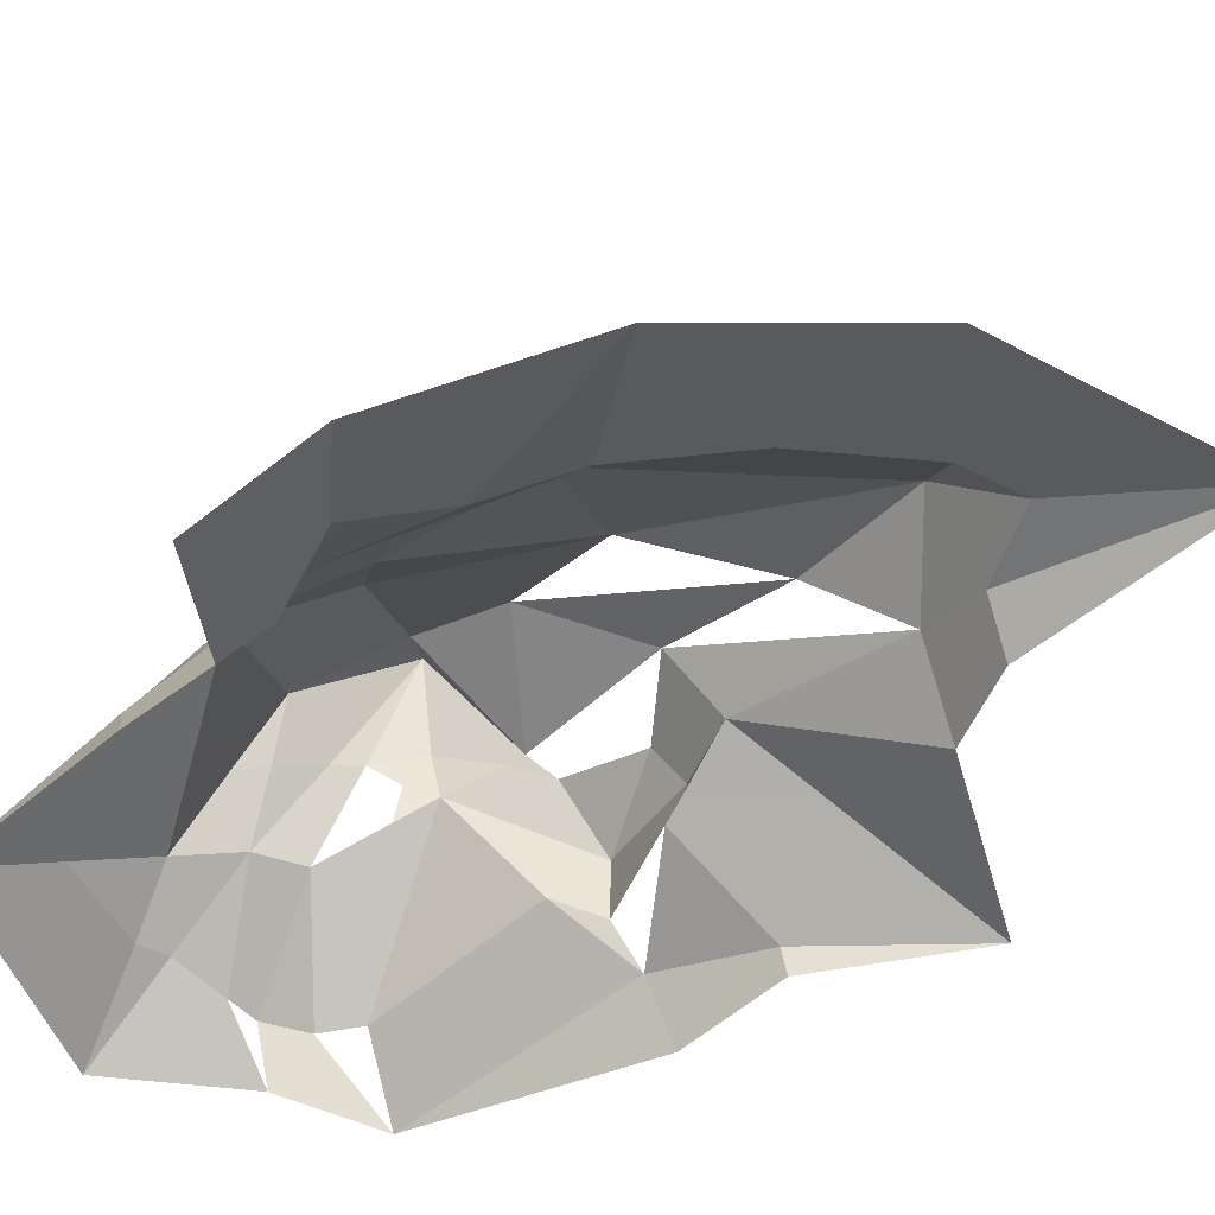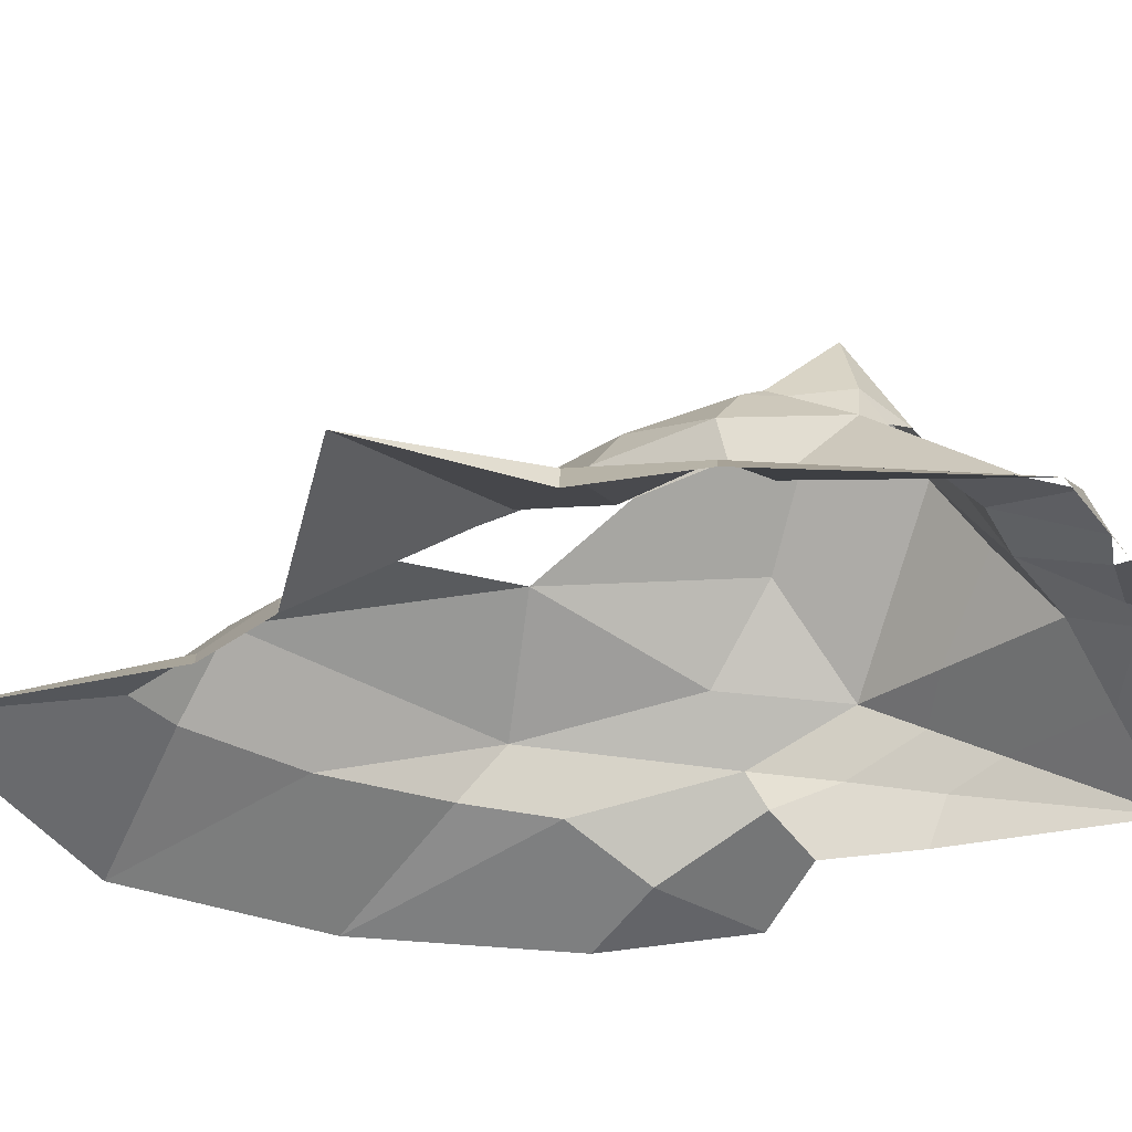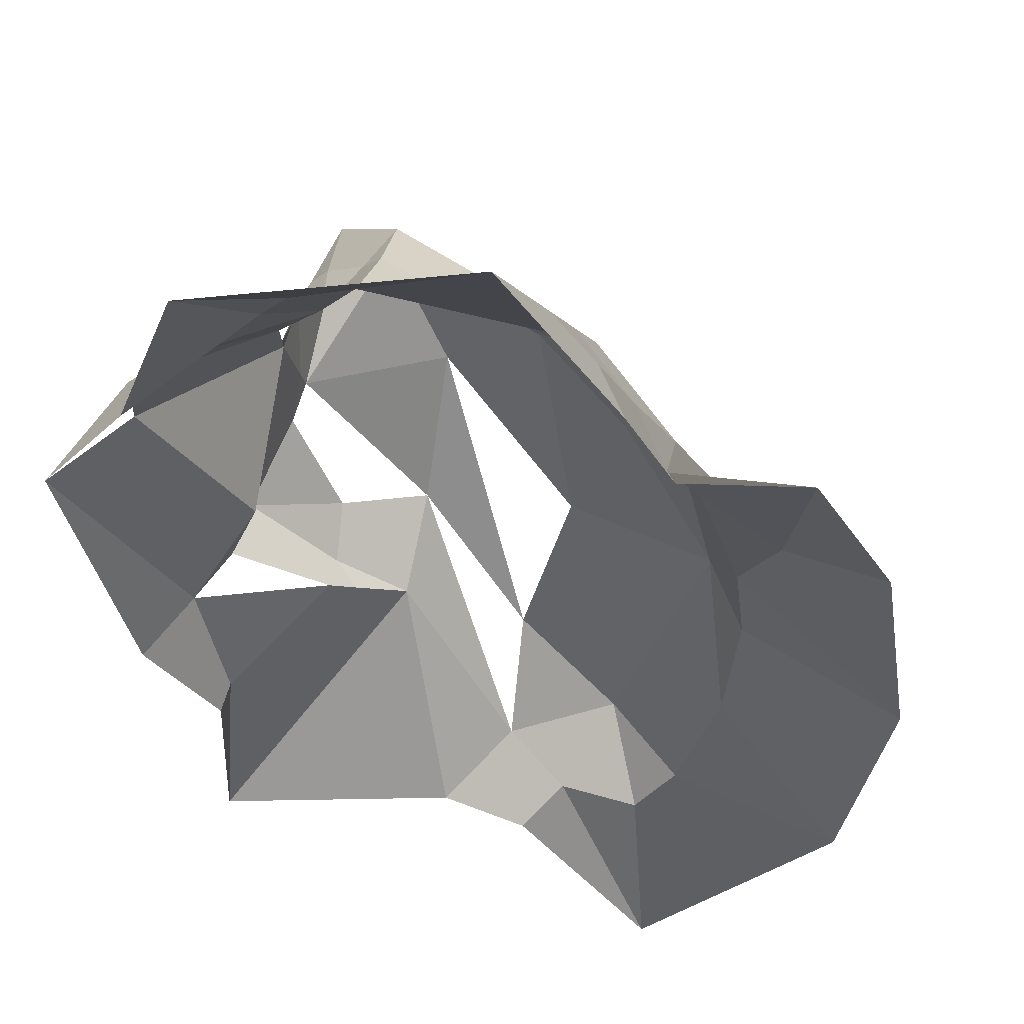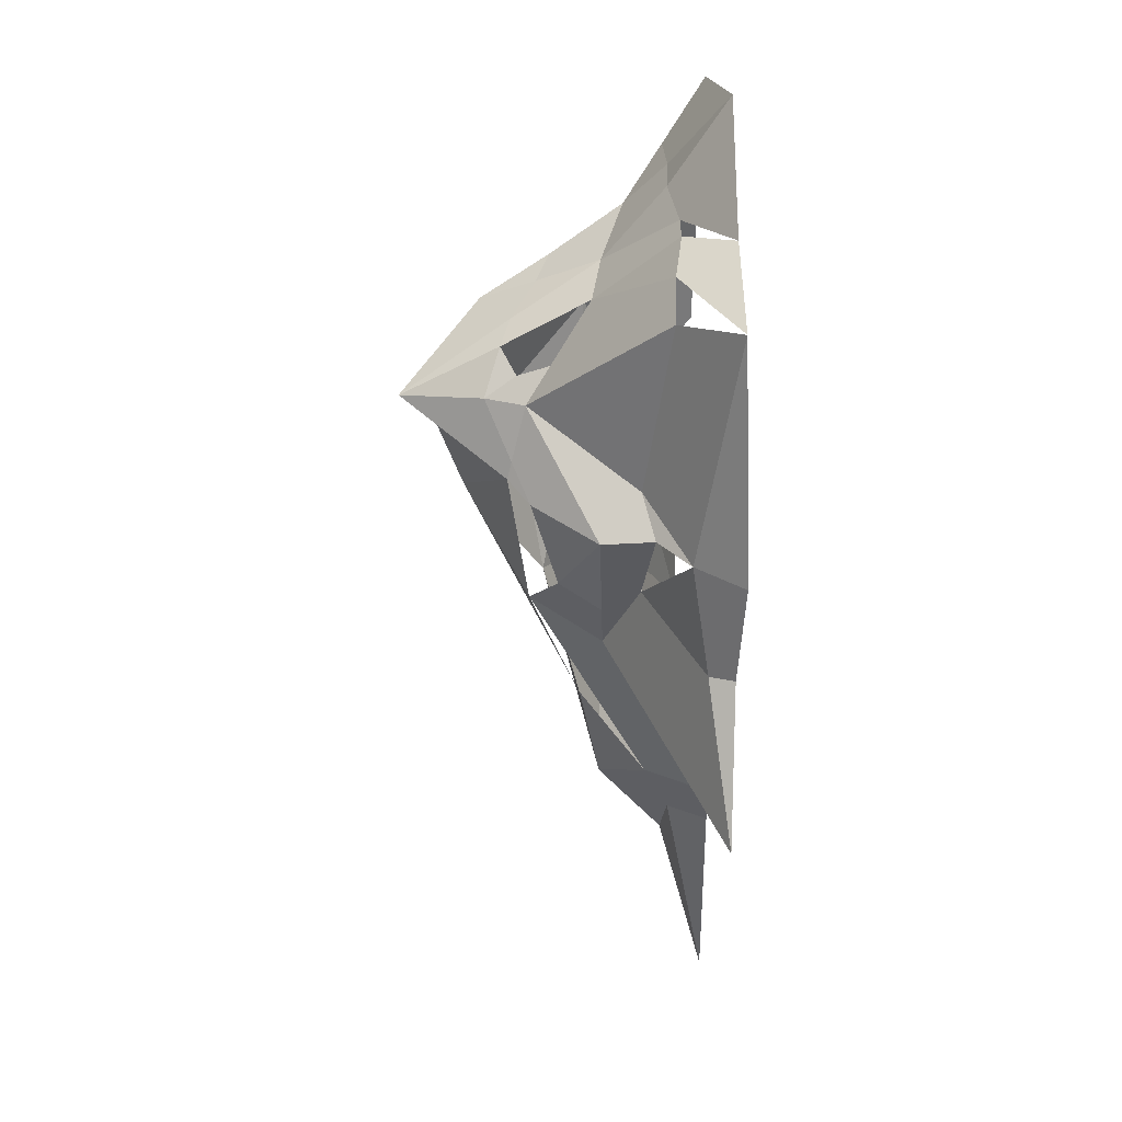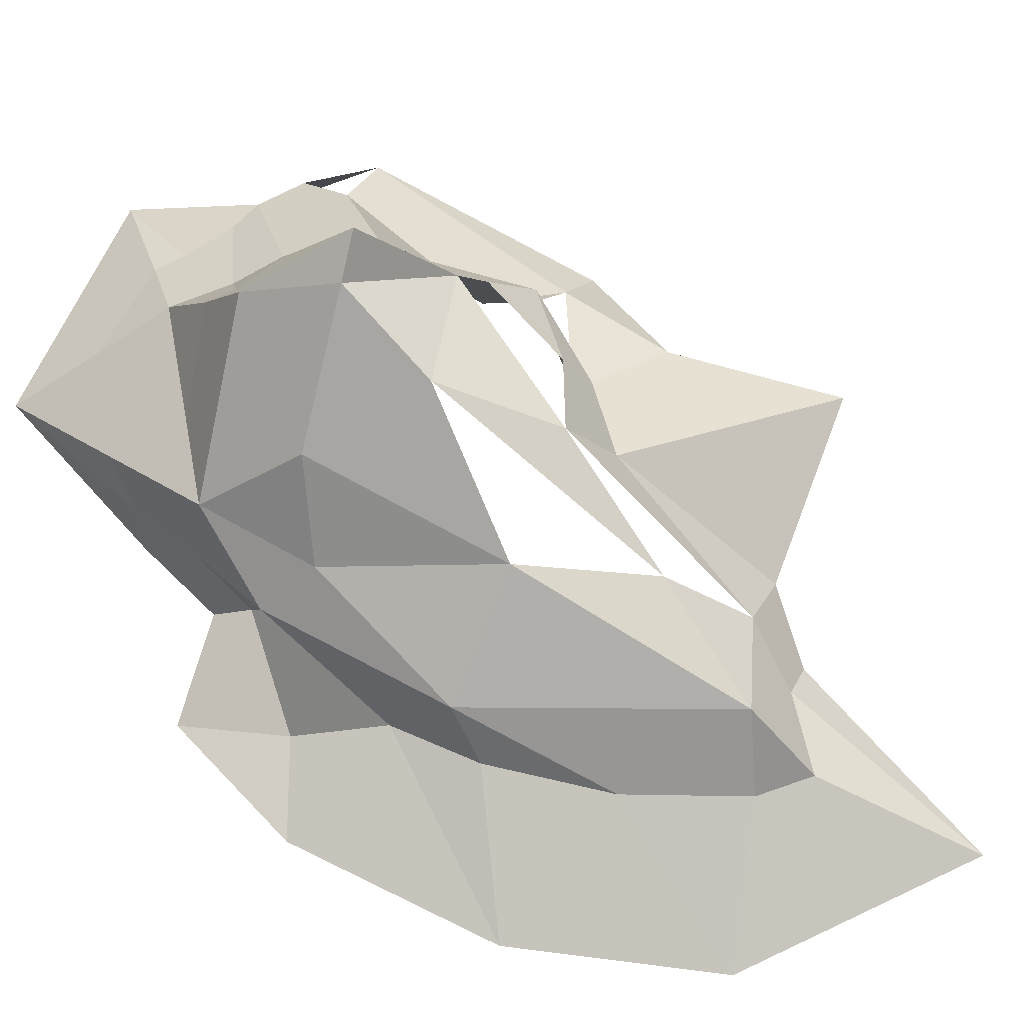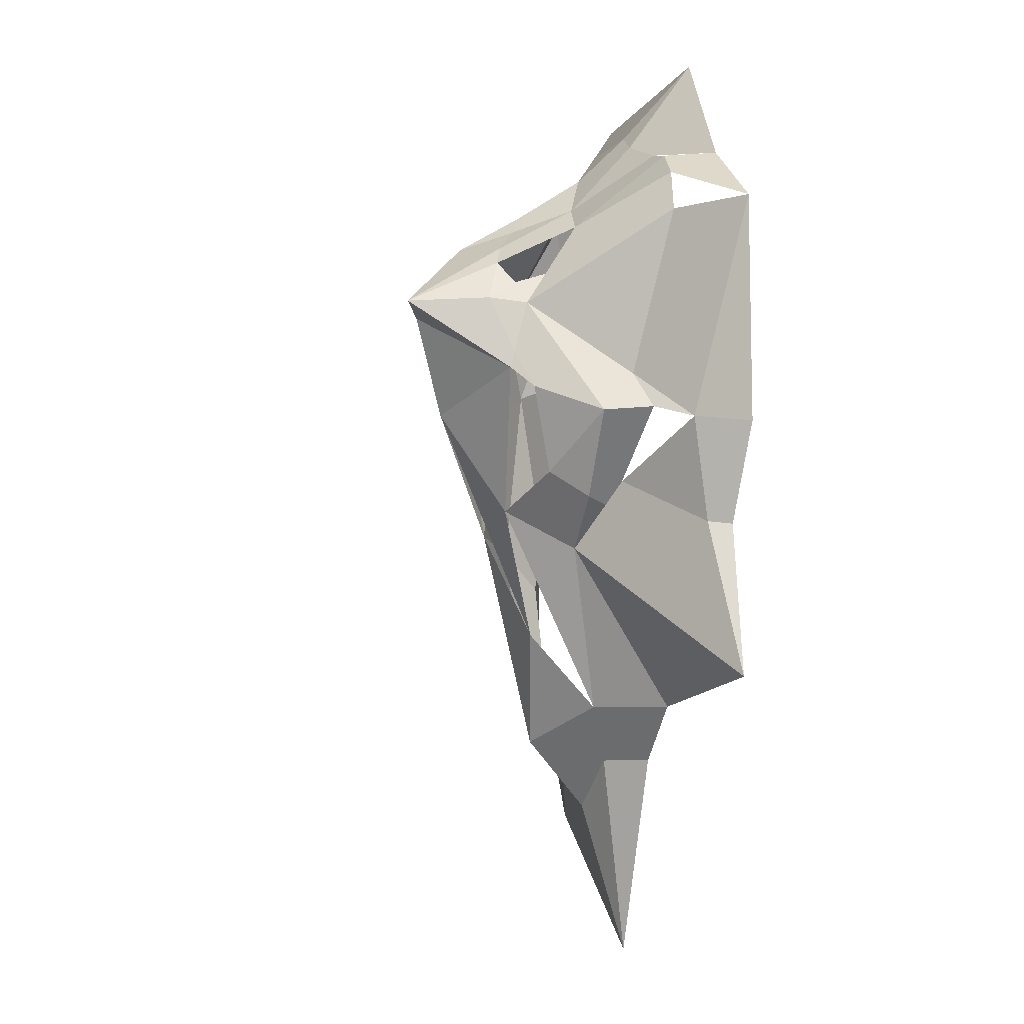
<metadata>
{"format":"obj","ext":"obj","renderer":"f3d","projection":"perspective","resolution":1024,"background":"white","views":[{"elev":-51.7,"azim":110.1,"up":"+Y"},{"elev":-40.3,"azim":-99.3,"up":"+Y"},{"elev":-35.4,"azim":7.4,"up":"+Y"},{"elev":15.7,"azim":-92.7,"up":"+Z"},{"elev":69.3,"azim":115.0,"up":"+Y"},{"elev":-10.3,"azim":-109.8,"up":"+Z"}]}
</metadata>
<code>
v -7.205 6.999 15.82
v -11.04 6.749 3.504
v -3.492 16 10.12
v -2.968 5.082 20.37
v -4.147 -0.1307 -13.19
v 0.3799 7.18 -8.549
v 7.026 7.069 6.931
v 9.447 0 11.98
v 15.02 -0.7932 -19.16
v -5.776 17.27 10.53
v -8.259 10.54 10.4
v -8.046 11.52 6.364
v -5.003 6.397 17.61
v -2.277 12.82 15.18
v -12.69 2e-06 19.6
v -9.059 2e-06 26.52
v -3.467 10.23 -1.524
v 3.354 11.03 9.151
v 6.405 6.646 13.6
v 3.588 1.3e-05 26.63
v -15.09 1.3e-05 -12.38
v -4.767 6.189 -3.789
v -0.8028 3.409 -13.05
v 3.578 9.173 -1.878
v 9.385 4.498 8.92
v 4.378 -0.6328 -28
v 4.286 5.766 -14.94
v 10.17 5.328 -1.797
v 18.62 -0.213 -8.308
v 7.773 4e-06 16.75
v 6.776 2.369 17.51
v 5.066 3.486 19.79
v 0.07713 2.734 23.24
v -5.315 2.919 22.68
v -6.619 3.053 21.65
v -9.364 2.624 20.24
v -11.08 2.693 19.63
v -13.06 3.146 17.87
v -13.39 3.145 15.5
v -10.15 4.5 6.085
v -11.69 3.858 3.782
v -7.841 4.308 -0.04429
v -13.11 1.159 -3.177
v -13.53 -0.2421 -3.312
v -8.138 -0.08299 -12.9
v -8.082 4.201 -6.548
v -6.805 4.952 -1.34
v -7.737 6.422 -1.084
v -7.293 8.776 0.3423
v -8.874 10.32 5.132
v -8.11 11.29 7.321
v -7.622 12.71 10.68
v -6.485 11.83 13.24
v -5.468 11.25 14.55
v -3.532 9.796 16.29
v -2.498 9.043 17.59
v 2.518 5.997 16.4
v 5.763 5.131 16.57
v 7.998 3.422 13.16
v 8.973 2.171 9.862
v 18.39 -0.09792 3.366
v 15.41 -0.05264 10.98
v 13.67 0.6561 5.461
v 11.51 2.428 0.9648
v 11.44 2.71 -3.967
v 9.998 2.54 -10.6
v 7.21 2.318 -16.69
v 4.915 1.958 -18.92
v 1.443 1.826 -16.21
v -0.6353 -0.3249 -16.26
v -7.863 9.208 12.43
v -7.439 10.98 11.84
v 0.3799 7.18 -8.549
v -12.69 2e-06 19.6
v -16.96 1.3e-05 15.6
v -3.467 10.23 -1.524
v -10.15 4.5 6.085
v -11.69 3.858 3.782
v -13.56 2.101 2.937
v -13.39 3.145 15.5
v -10.15 4.5 6.085
v -13.56 2.101 2.937
v -16.96 1.3e-05 15.6
v -16.96 1.3e-05 15.6
v -13.56 2.101 2.937
v -15.93 -0.4615 2.357
v -8.046 11.52 6.364
v -3.492 16 10.12
v -1.603 13.83 4.623
v -8.046 11.52 6.364
v -1.603 13.83 4.623
v -3.467 10.23 -1.524
v -3.467 10.23 -1.524
v -1.603 13.83 4.623
v 0.3799 7.18 -8.549
v -15.93 -0.4615 2.357
v -13.56 2.101 2.937
v -13.11 1.159 -3.177
v -13.53 -0.2421 -3.312
v -13.56 2.101 2.937
v -7.841 4.308 -0.04429
v -13.11 1.159 -3.177
v -3.492 16 10.12
v 3.354 11.03 9.151
v -1.603 13.83 4.623
v 3.354 11.03 9.151
v 3.578 9.173 -1.878
v -1.603 13.83 4.623
f 52 53 10
f 10 3 12
f 10 12 51 52
f 50 51 12
f 53 54 10
f 55 56 14
f 54 55 14 10
f 10 14 3
f 74 16 35 36
f 34 35 16
f 37 38 75 15
f 77 78 79
f 80 81 82 83
f 84 85 86
f 87 88 89
f 90 91 92
f 93 94 95
f 3 14 18
f 14 56 57 19
f 14 19 18
f 18 19 7
f 33 34 16 20
f 96 97 98 99
f 100 101 102
f 45 46 22 5
f 48 49 76 22
f 17 23 22
f 22 23 5
f 103 104 105
f 18 7 24
f 106 107 108
f 32 33 20
f 20 30 31
f 20 31 32
f 19 25 7
f 5 23 69 70
f 23 6 27
f 23 27 68 69
f 67 68 27
f 73 24 27
f 24 7 28
f 24 28 27
f 27 28 66 67
f 7 25 28
f 25 60 63 64
f 25 64 65 28
f 28 65 66
f 59 60 25
f 58 59 25 19
f 57 58 19
f 4 34 33
f 13 35 34 4
f 36 35 13
f 1 37 36 13
f 1 38 37
f 1 71 11 39 38
f 11 40 39
f 11 2 41 40
f 47 48 22
f 46 47 22
f 44 43 21
f 21 46 45
f 43 42 47 46 21
f 42 41 2 48 47
f 2 49 48
f 2 50 49
f 11 51 50 2
f 52 51 11
f 71 72 52 11
f 1 13 54 53
f 13 55 54
f 13 4 56 55
f 57 56 4
f 4 33 32 58 57
f 32 31 59 58
f 31 30 8 60 59
f 62 63 60 8
f 61 63 62
f 64 63 61 29
f 65 64 29
f 66 65 29 9
f 67 66 9
f 26 68 67 9
f 69 68 26
f 70 69 26
f 52 72 53

</code>
